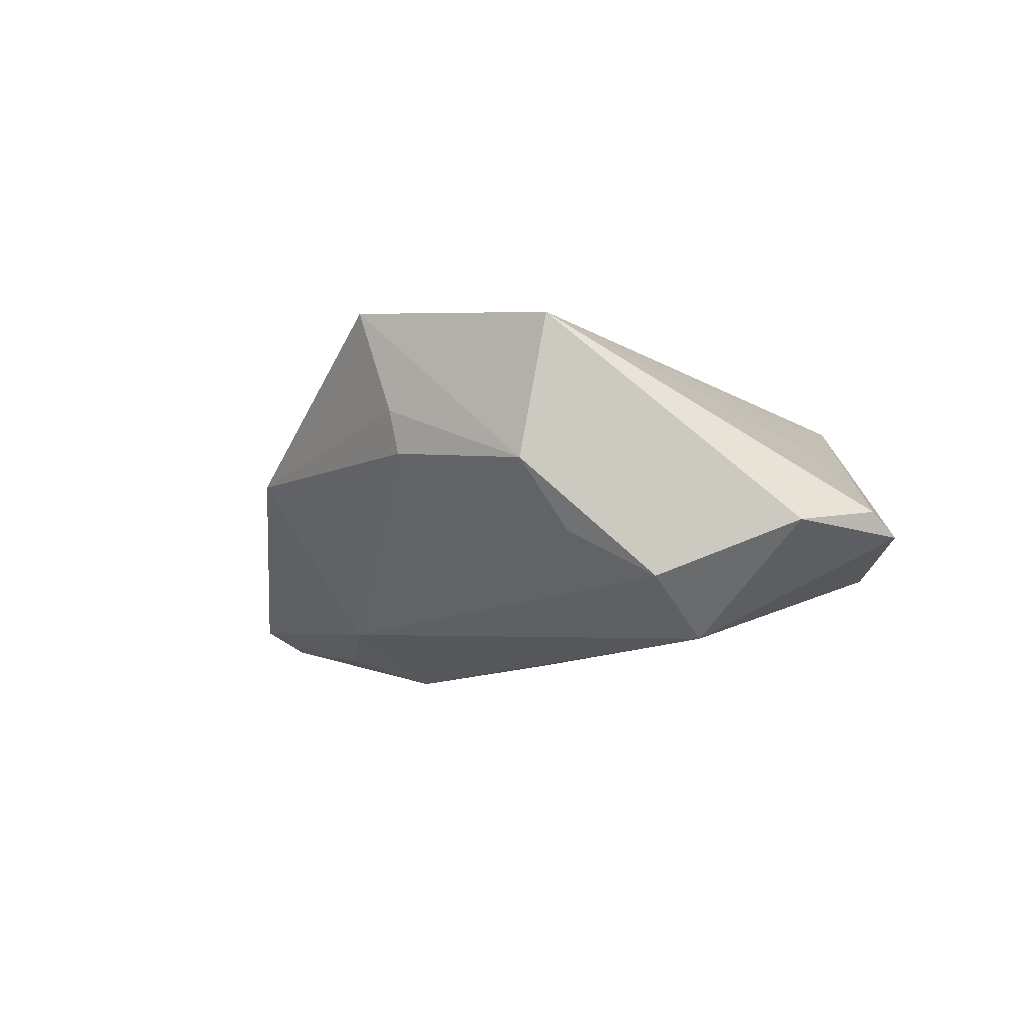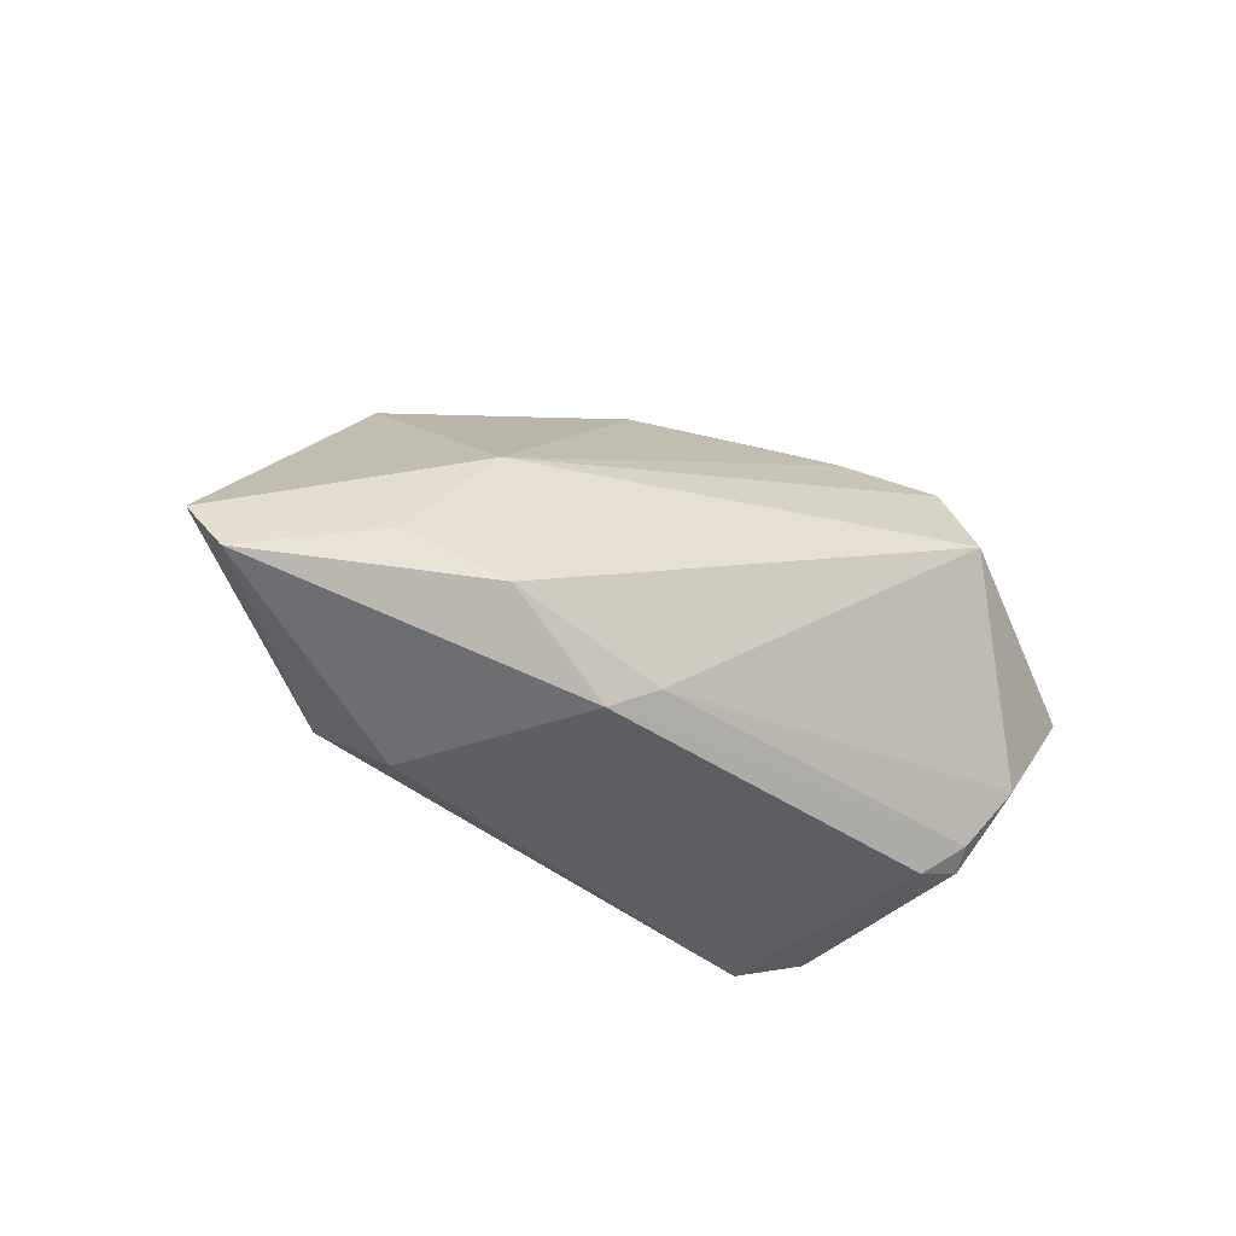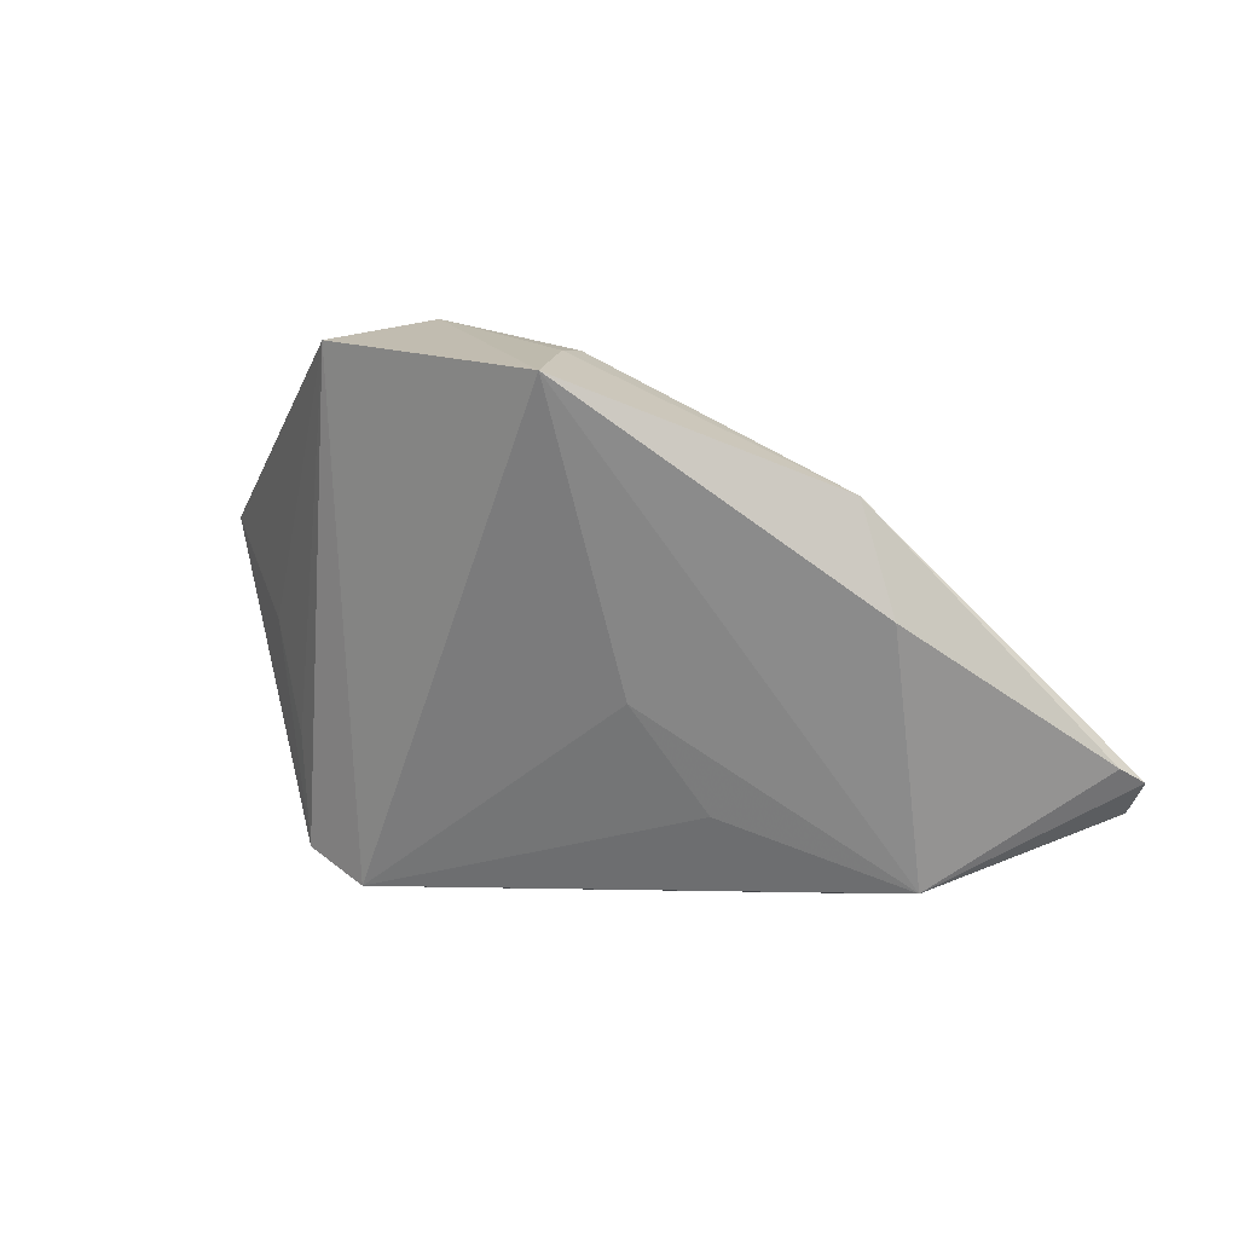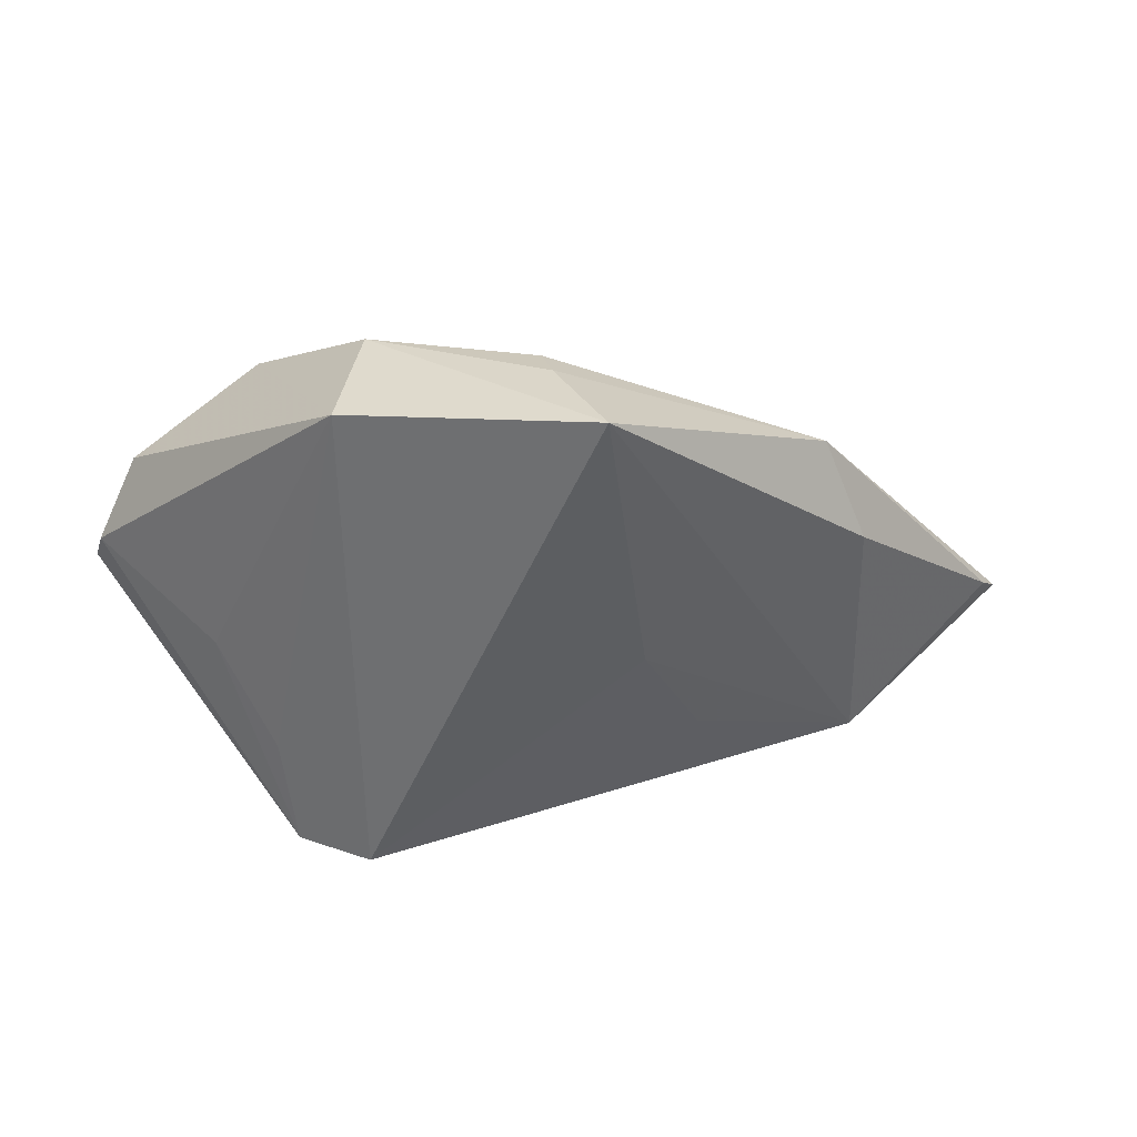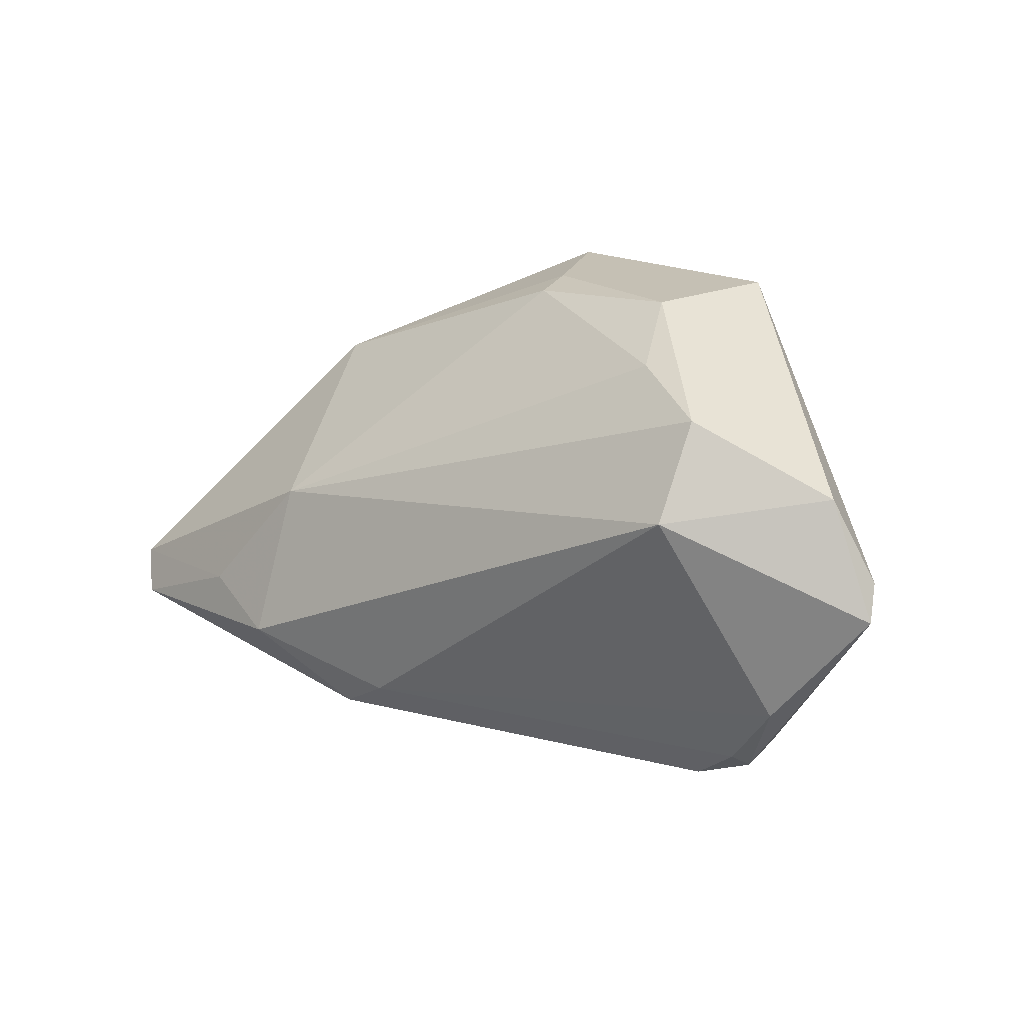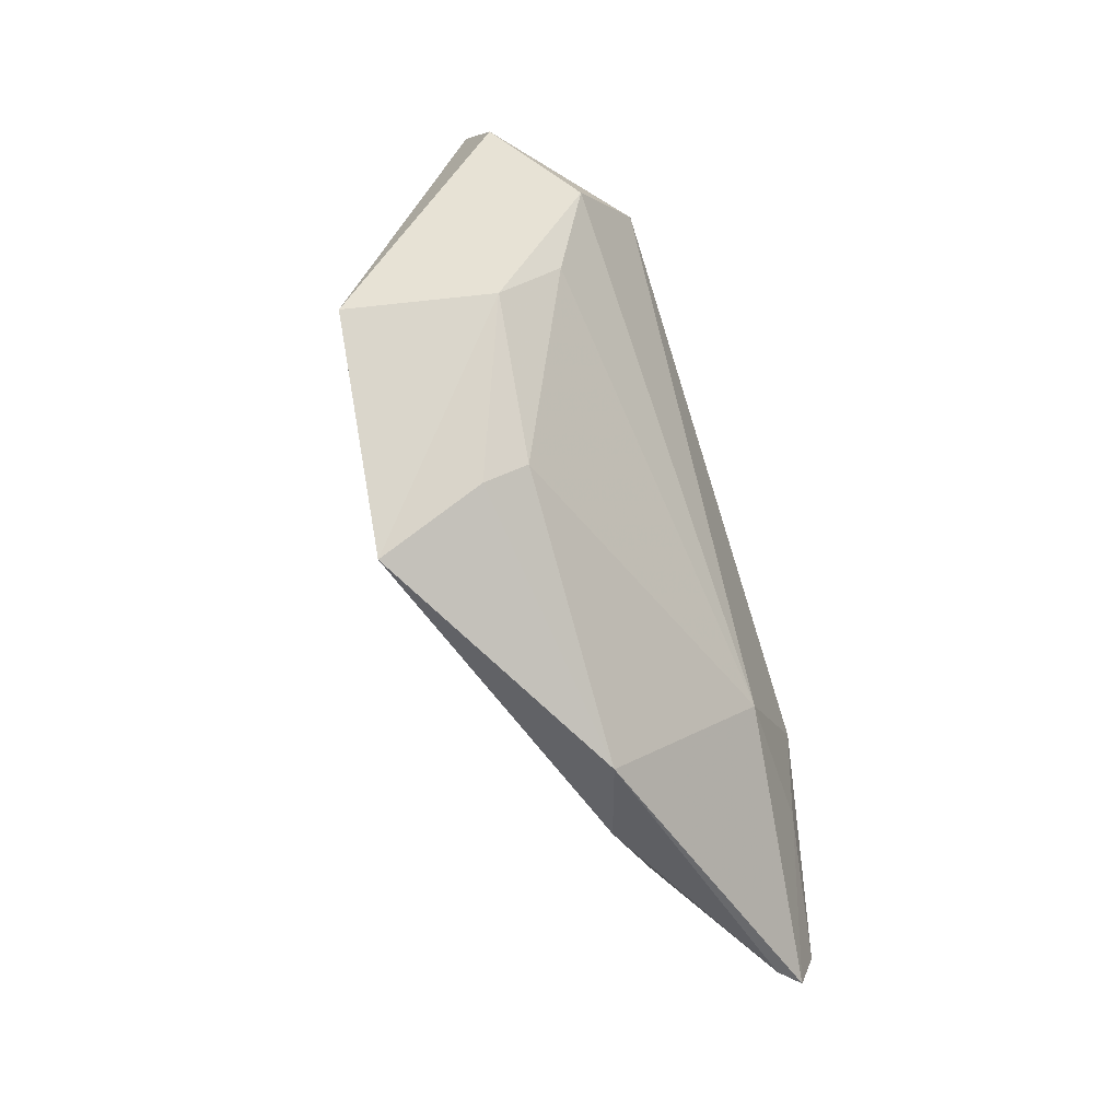
<metadata>
{"format":"obj","ext":"obj","renderer":"f3d","projection":"perspective","resolution":1024,"background":"white","views":[{"elev":-10.7,"azim":-145.4,"up":"+Z"},{"elev":-31.6,"azim":145.5,"up":"+Y"},{"elev":16.5,"azim":27.4,"up":"+Y"},{"elev":32.6,"azim":-5.7,"up":"+Y"},{"elev":18.3,"azim":-144.8,"up":"+Y"},{"elev":74.1,"azim":71.0,"up":"+Y"}]}
</metadata>
<code>
v 0.04438 0.00741 0.007608
v -0.03039 -0.03041 0.01479
v 0.04614 -0.0269 0.001605
v -0.04879 0.01583 -0.007523
v -0.02127 -0.03321 0.017
v 0.01512 -0.004095 0.01582
v -0.0215 0.02921 -0.008215
v -0.05404 0.00523 -0.005508
v -0.03091 -0.02637 -0.007654
v 0.06859 -0.01352 -0.01113
v 0.01525 -0.02146 -0.01928
v 0.009002 0.03556 0.02488
v 0.003874 0.03503 0.01029
v -0.03792 -0.0239 -0.006341
v -0.03693 -0.02182 -0.009385
v -0.02246 0.03556 0.01982
v 0.03422 0.003798 -0.01557
v 0.06566 -0.01882 -0.01421
v -0.03225 0.02494 -0.01464
v -0.04342 -0.01349 -0.01161
v -0.03383 -0.02723 0.001259
v -0.03235 -0.0164 0.01307
v -0.03949 -0.003734 0.006996
v 0.03894 0.02088 0.005795
v -0.032 0.01319 -0.02164
v -0.0552 0.001018 -0.008509
v 0.06624 -0.01125 -0.008264
v 0.03607 -0.0164 -0.02164
v 0.00313 0.03397 0.004298
v 0.02188 -0.02528 -0.01817
v 0.03764 -0.02919 -0.0002221
v -0.01822 0.03556 0.0008718
v 0.02314 -0.01848 0.01015
v 0.04743 -0.01168 -0.01757
f 8 16 4
f 5 16 2
f 12 16 5
f 18 3 31
f 3 5 31
f 23 8 2
f 16 8 23
f 2 8 26
f 4 25 26
f 26 8 4
f 17 28 25
f 29 17 7
f 24 17 29
f 10 3 18
f 10 17 24
f 6 3 12
f 12 5 6
f 21 5 2
f 18 31 30
f 30 28 18
f 30 31 5
f 2 16 22
f 22 23 2
f 16 23 22
f 20 26 25
f 18 28 34
f 28 17 34
f 34 10 18
f 17 10 34
f 7 17 19
f 19 17 25
f 19 25 4
f 4 16 19
f 12 24 13
f 24 29 13
f 1 24 12
f 12 3 1
f 33 5 3
f 3 6 33
f 33 6 5
f 2 26 14
f 14 21 2
f 26 20 14
f 14 20 15
f 11 20 25
f 25 28 11
f 28 30 11
f 11 30 15
f 15 20 11
f 32 13 29
f 32 29 7
f 32 16 12
f 12 13 32
f 7 19 32
f 32 19 16
f 27 10 24
f 24 1 27
f 3 10 27
f 27 1 3
f 21 14 9
f 5 21 9
f 9 30 5
f 15 30 9
f 9 14 15

</code>
